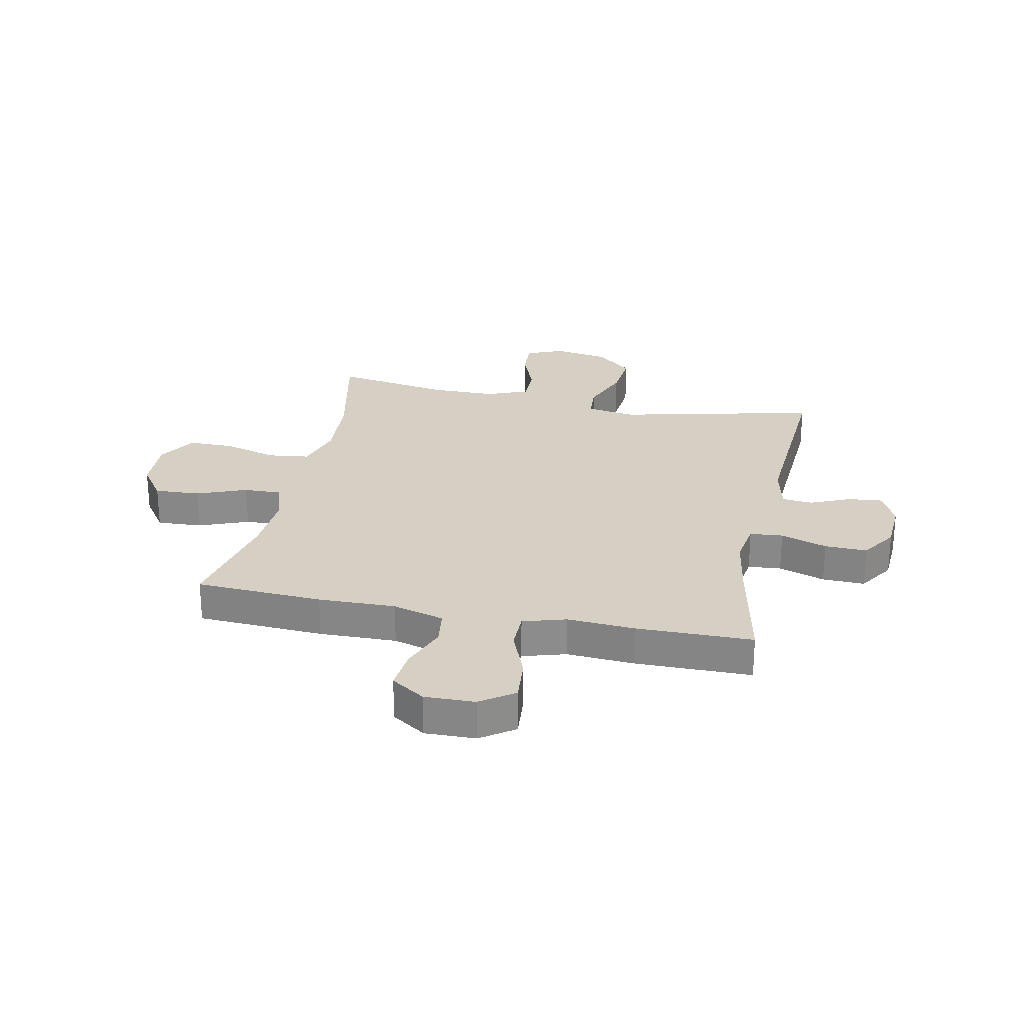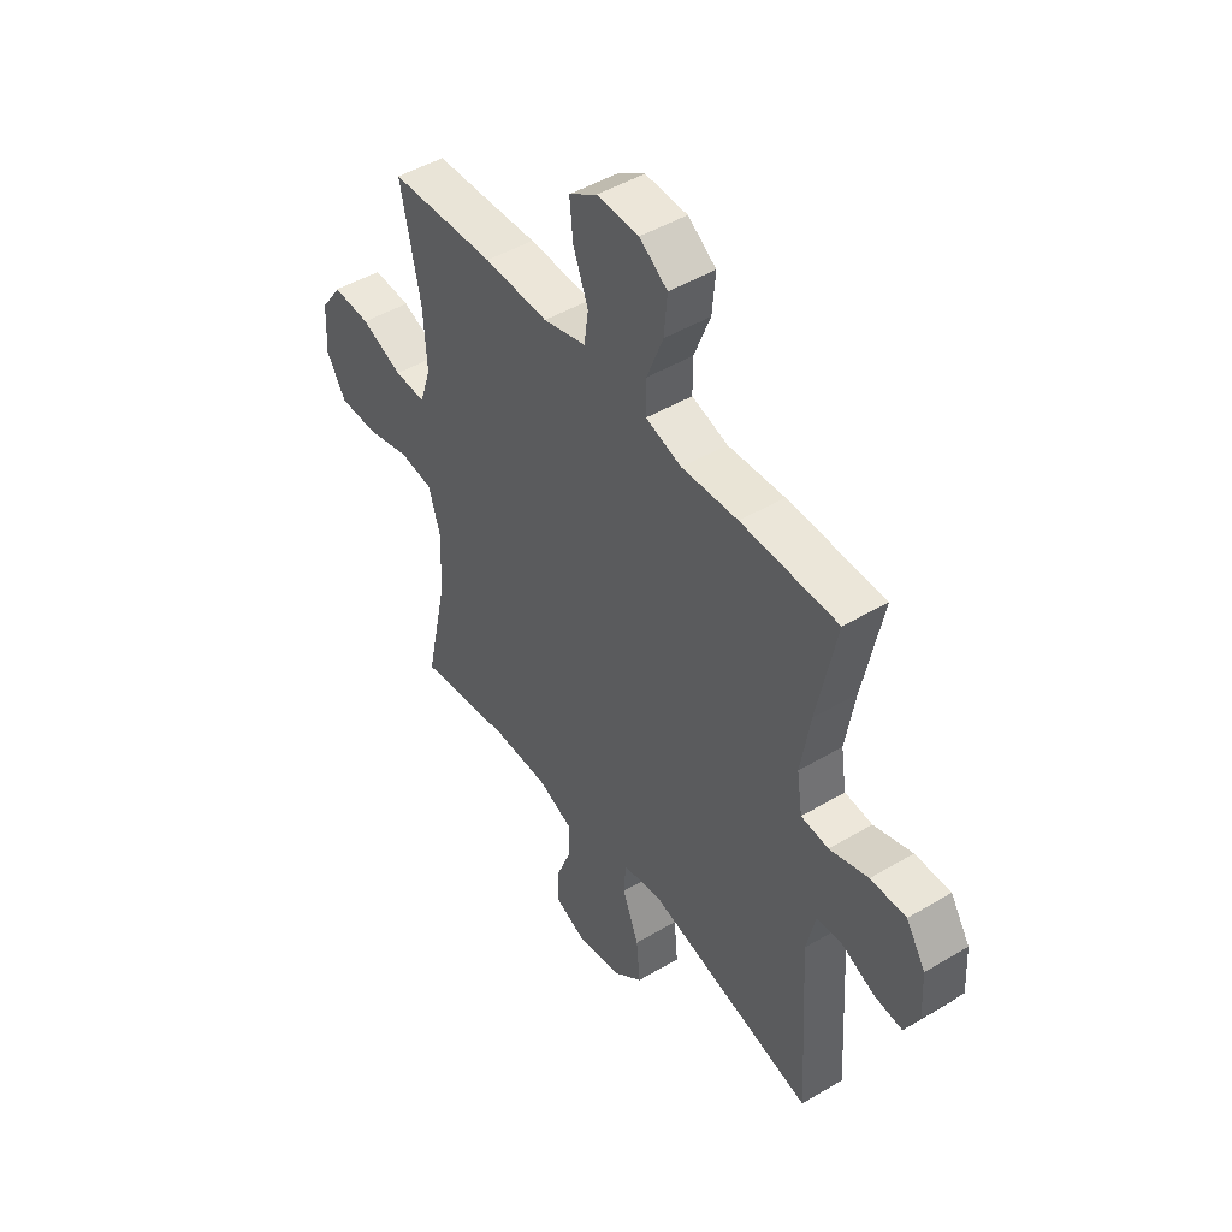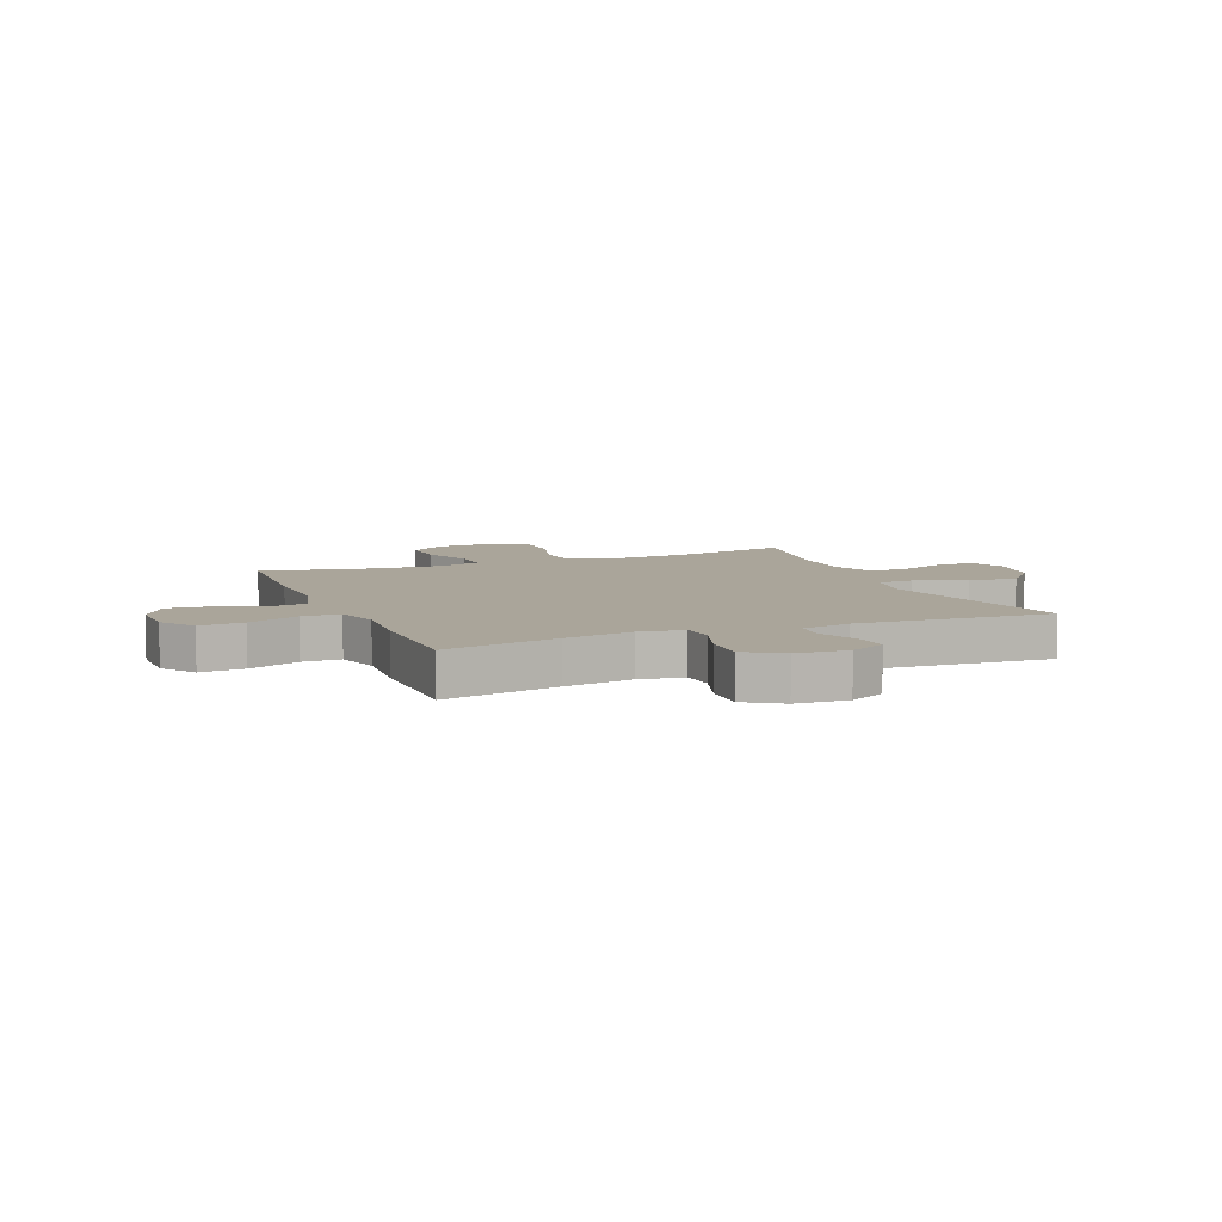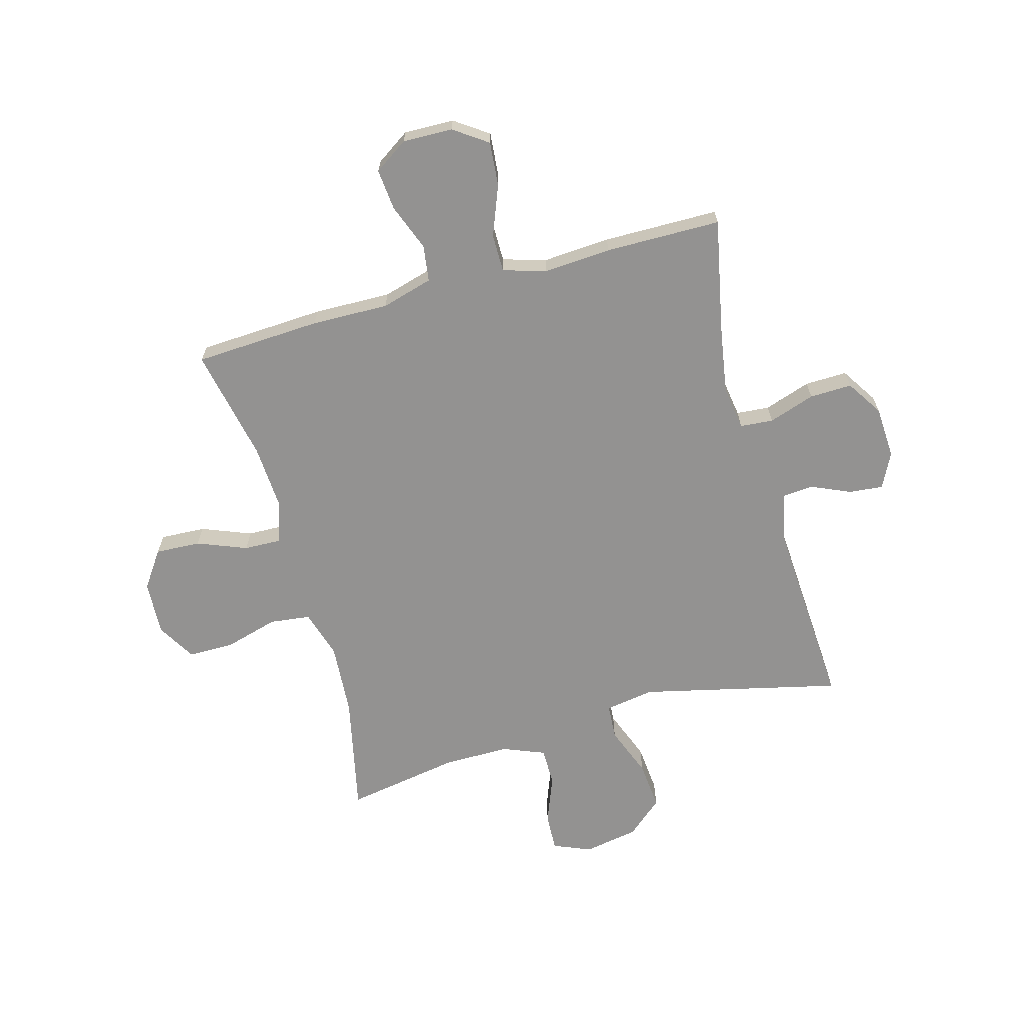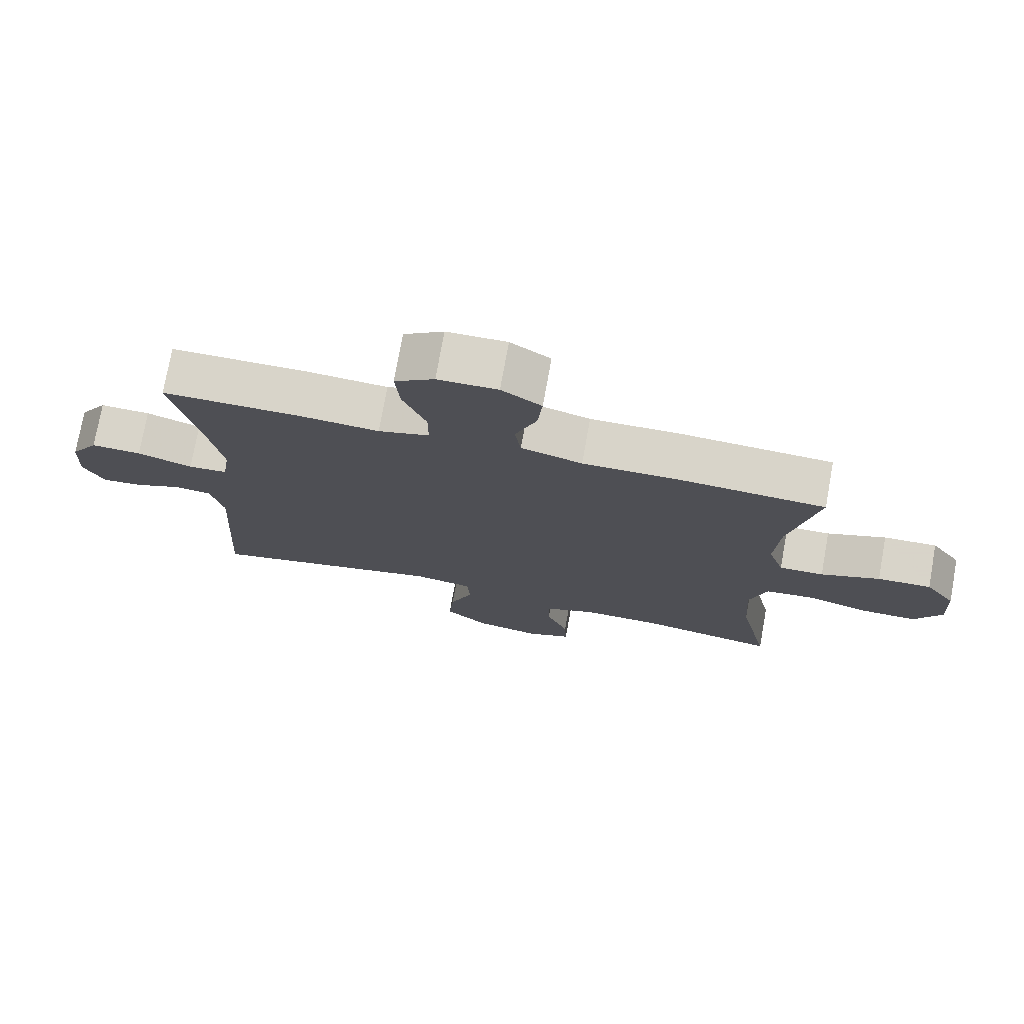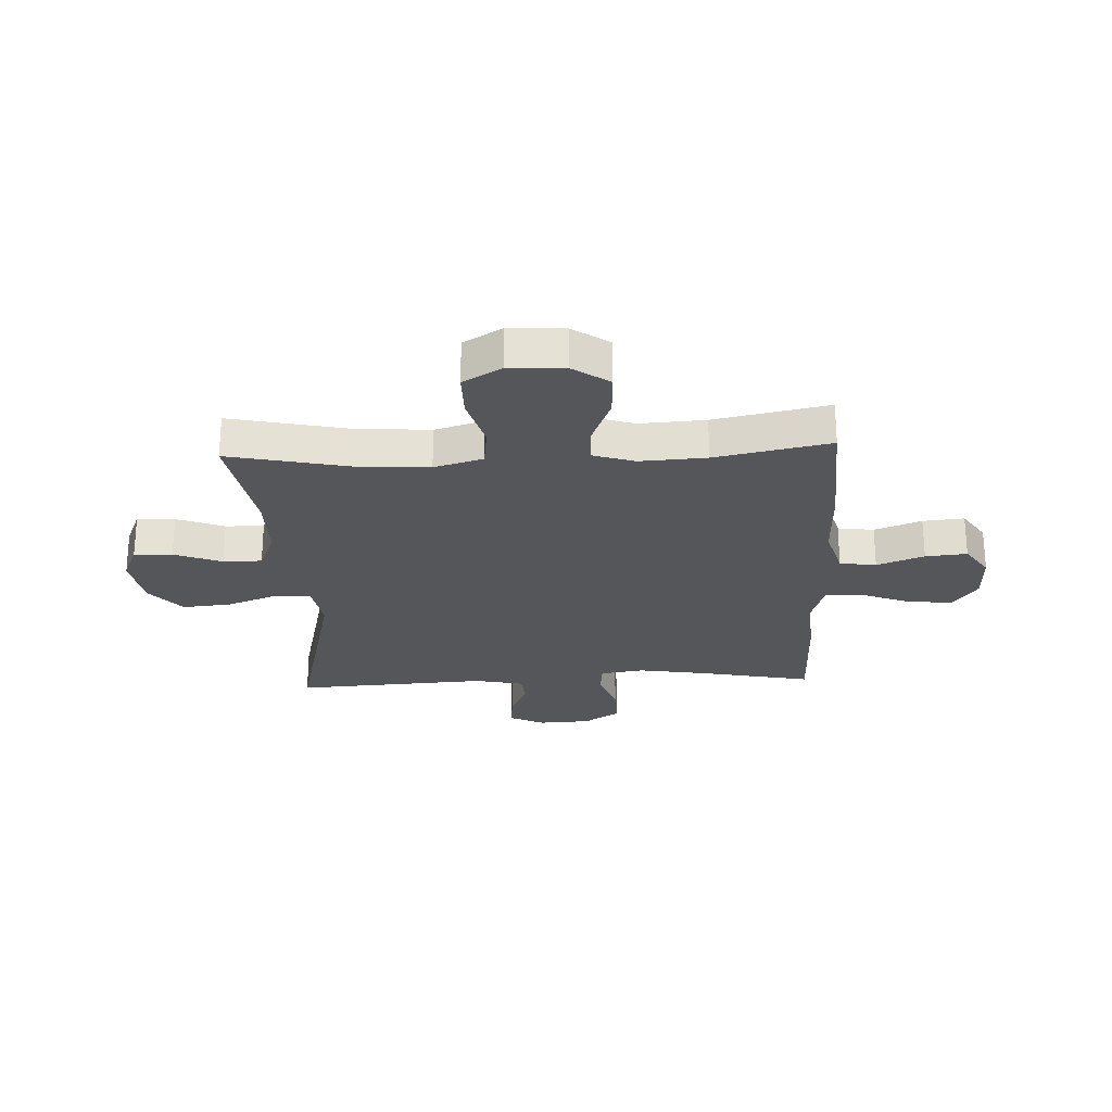
<metadata>
{"format":"obj","ext":"obj","renderer":"f3d","projection":"perspective","resolution":1024,"background":"white","views":[{"elev":26.1,"azim":11.7,"up":"+Y"},{"elev":47.3,"azim":56.0,"up":"+Z"},{"elev":7.7,"azim":68.0,"up":"+Y"},{"elev":-66.4,"azim":15.5,"up":"+Y"},{"elev":75.1,"azim":-169.8,"up":"+Z"},{"elev":-25.4,"azim":-87.4,"up":"+Y"}]}
</metadata>
<code>
v 0.5 0.07 0.5
v 0.459 0.07 0.297
v 0.439 0.07 0.176
v 0.451 0.07 0.097
v 0.51 0.07 0.092
v 0.593 0.07 0.12
v 0.669 0.07 0.122
v 0.711 0.07 0.057
v 0.716 0.07 -0.036
v 0.685 0.07 -0.099
v 0.624 0.07 -0.093
v 0.553 0.07 -0.062
v 0.498 0.07 -0.067
v 0.479 0.07 -0.153
v 0.5 0.07 -0.5
v 0.143 0.07 -0.416
v 0.054 0.07 -0.43
v 0.05 0.07 -0.494
v 0.085 0.07 -0.585
v 0.093 0.07 -0.672
v 0.028 0.07 -0.728
v -0.07 0.07 -0.745
v -0.137 0.07 -0.717
v -0.134 0.07 -0.649
v -0.101 0.07 -0.564
v -0.101 0.07 -0.495
v -0.176 0.07 -0.465
v -0.294 0.07 -0.465
v -0.5 0.07 -0.5
v -0.454 0.07 -0.288
v -0.445 0.07 -0.157
v -0.471 0.07 -0.07
v -0.544 0.07 -0.061
v -0.64 0.07 -0.088
v -0.722 0.07 -0.088
v -0.763 0.07 -0.019
v -0.758 0.07 0.079
v -0.712 0.07 0.145
v -0.631 0.07 0.141
v -0.542 0.07 0.106
v -0.475 0.07 0.104
v -0.451 0.07 0.178
v -0.458 0.07 0.296
v -0.5 0.07 0.5
v -0.273 0.07 0.512
v -0.135 0.07 0.509
v -0.043 0.07 0.535
v -0.034 0.07 0.6
v -0.066 0.07 0.684
v -0.073 0.07 0.758
v -0.013 0.07 0.798
v 0.077 0.07 0.796
v 0.137 0.07 0.754
v 0.13 0.07 0.675
v 0.095 0.07 0.585
v 0.095 0.07 0.517
v 0.172 0.07 0.494
v 0.293 0.07 0.502
v 0.5 0 0.5
v 0.459 0 0.297
v 0.439 0 0.176
v 0.451 0 0.097
v 0.51 0 0.092
v 0.593 0 0.12
v 0.669 0 0.122
v 0.711 0 0.057
v 0.716 0 -0.036
v 0.685 0 -0.099
v 0.624 0 -0.093
v 0.553 0 -0.062
v 0.498 0 -0.067
v 0.479 0 -0.153
v 0.5 0 -0.5
v 0.143 0 -0.416
v 0.054 0 -0.43
v 0.05 0 -0.494
v 0.085 0 -0.585
v 0.093 0 -0.672
v 0.028 0 -0.728
v -0.07 0 -0.745
v -0.137 0 -0.717
v -0.134 0 -0.649
v -0.101 0 -0.564
v -0.101 0 -0.495
v -0.176 0 -0.465
v -0.294 0 -0.465
v -0.5 0 -0.5
v -0.454 0 -0.288
v -0.445 0 -0.157
v -0.471 0 -0.07
v -0.544 0 -0.061
v -0.64 0 -0.088
v -0.722 0 -0.088
v -0.763 0 -0.019
v -0.758 0 0.079
v -0.712 0 0.145
v -0.631 0 0.141
v -0.542 0 0.106
v -0.475 0 0.104
v -0.451 0 0.178
v -0.458 0 0.296
v -0.5 0 0.5
v -0.273 0 0.512
v -0.135 0 0.509
v -0.043 0 0.535
v -0.034 0 0.6
v -0.066 0 0.684
v -0.073 0 0.758
v -0.013 0 0.798
v 0.077 0 0.796
v 0.137 0 0.754
v 0.13 0 0.675
v 0.095 0 0.585
v 0.095 0 0.517
v 0.172 0 0.494
v 0.293 0 0.502
f 57 58 1 2
f 56 57 2 3
f 52 53 54 55
f 52 55 56
f 51 52 56
f 48 49 50 51
f 48 51 56
f 47 48 56 3
f 43 44 45 46
f 42 43 46 47
f 41 42 47 3
f 37 38 39 40
f 37 40 41
f 33 34 35 36
f 32 33 36 37
f 28 29 30
f 27 28 30 31
f 26 27 31 32
f 22 23 24 25
f 22 25 26
f 21 22 26
f 18 19 20 21
f 17 18 21 26
f 14 15 16
f 13 14 16 17
f 9 10 11 12
f 9 12 13
f 8 9 13
f 5 6 7 8
f 4 5 8 13
f 37 41 3 4
f 32 37 4 13
f 13 17 26 32
f 60 59 116 115
f 61 60 115 114
f 113 112 111 110
f 114 113 110
f 114 110 109
f 109 108 107 106
f 114 109 106
f 61 114 106 105
f 104 103 102 101
f 105 104 101 100
f 61 105 100 99
f 98 97 96 95
f 99 98 95
f 94 93 92 91
f 95 94 91 90
f 88 87 86
f 89 88 86 85
f 90 89 85 84
f 83 82 81 80
f 84 83 80
f 84 80 79
f 79 78 77 76
f 84 79 76 75
f 74 73 72
f 75 74 72 71
f 70 69 68 67
f 71 70 67
f 71 67 66
f 66 65 64 63
f 71 66 63 62
f 62 61 99 95
f 71 62 95 90
f 90 84 75 71
f 1 59 60 2
f 2 60 61 3
f 3 61 62 4
f 4 62 63 5
f 5 63 64 6
f 6 64 65 7
f 7 65 66 8
f 8 66 67 9
f 9 67 68 10
f 10 68 69 11
f 11 69 70 12
f 12 70 71 13
f 13 71 72 14
f 14 72 73 15
f 15 73 74 16
f 16 74 75 17
f 17 75 76 18
f 18 76 77 19
f 19 77 78 20
f 20 78 79 21
f 21 79 80 22
f 22 80 81 23
f 23 81 82 24
f 24 82 83 25
f 25 83 84 26
f 26 84 85 27
f 27 85 86 28
f 28 86 87 29
f 29 87 88 30
f 30 88 89 31
f 31 89 90 32
f 32 90 91 33
f 33 91 92 34
f 34 92 93 35
f 35 93 94 36
f 36 94 95 37
f 37 95 96 38
f 38 96 97 39
f 39 97 98 40
f 40 98 99 41
f 41 99 100 42
f 42 100 101 43
f 43 101 102 44
f 44 102 103 45
f 45 103 104 46
f 46 104 105 47
f 47 105 106 48
f 48 106 107 49
f 49 107 108 50
f 50 108 109 51
f 51 109 110 52
f 52 110 111 53
f 53 111 112 54
f 54 112 113 55
f 55 113 114 56
f 56 114 115 57
f 57 115 116 58
f 58 116 59 1

</code>
